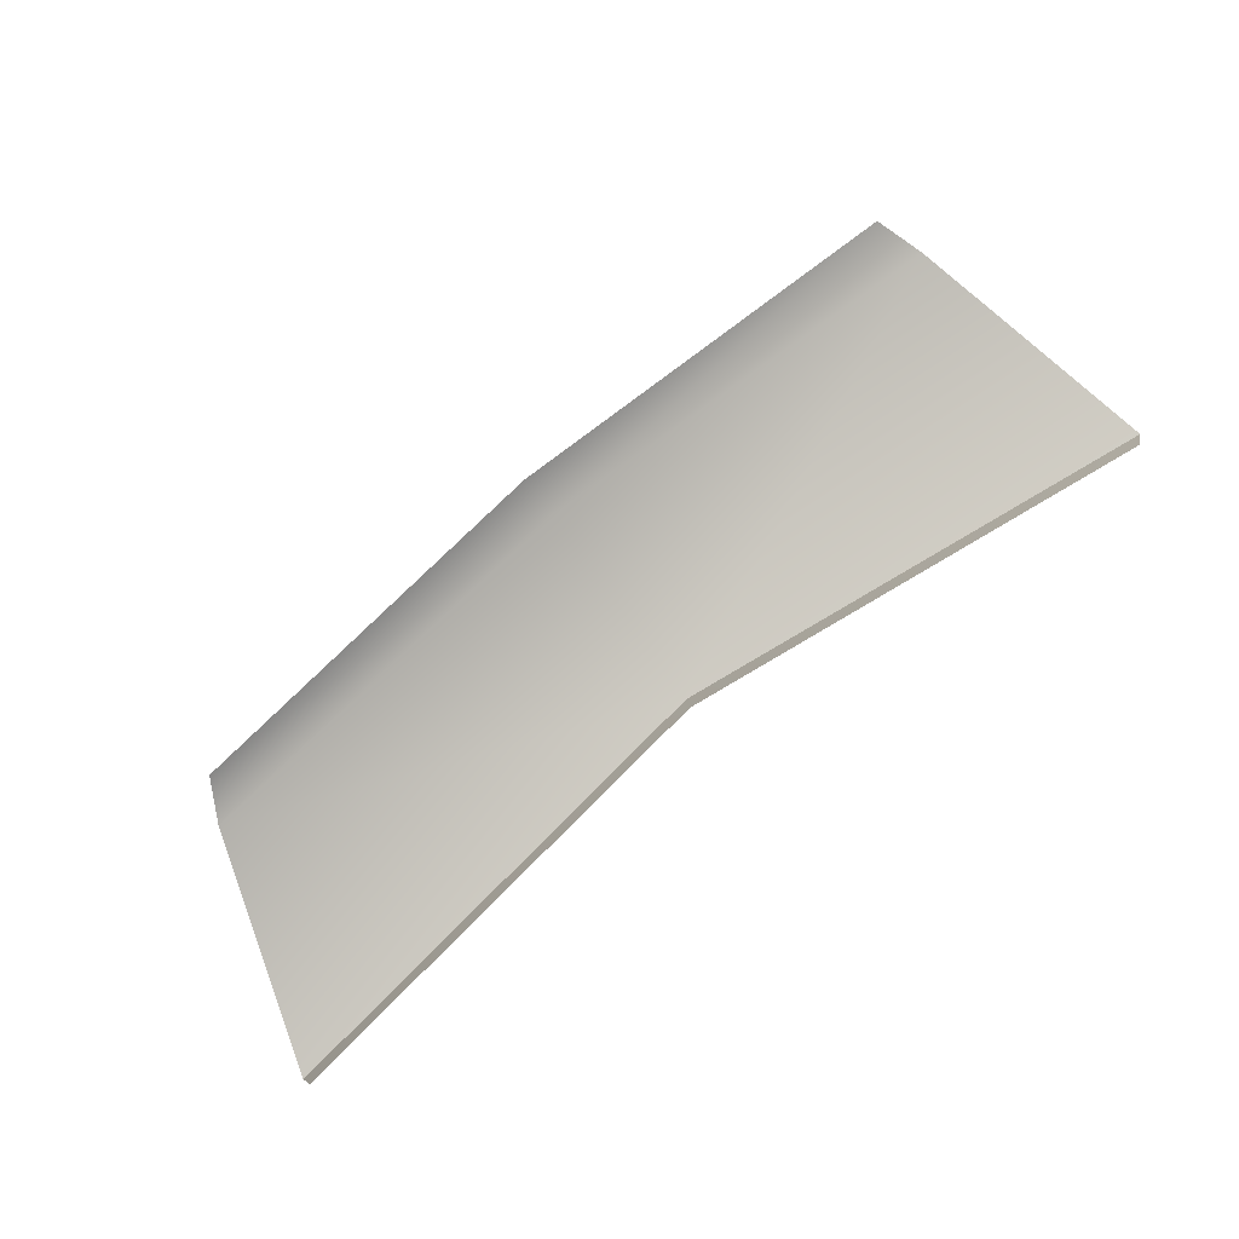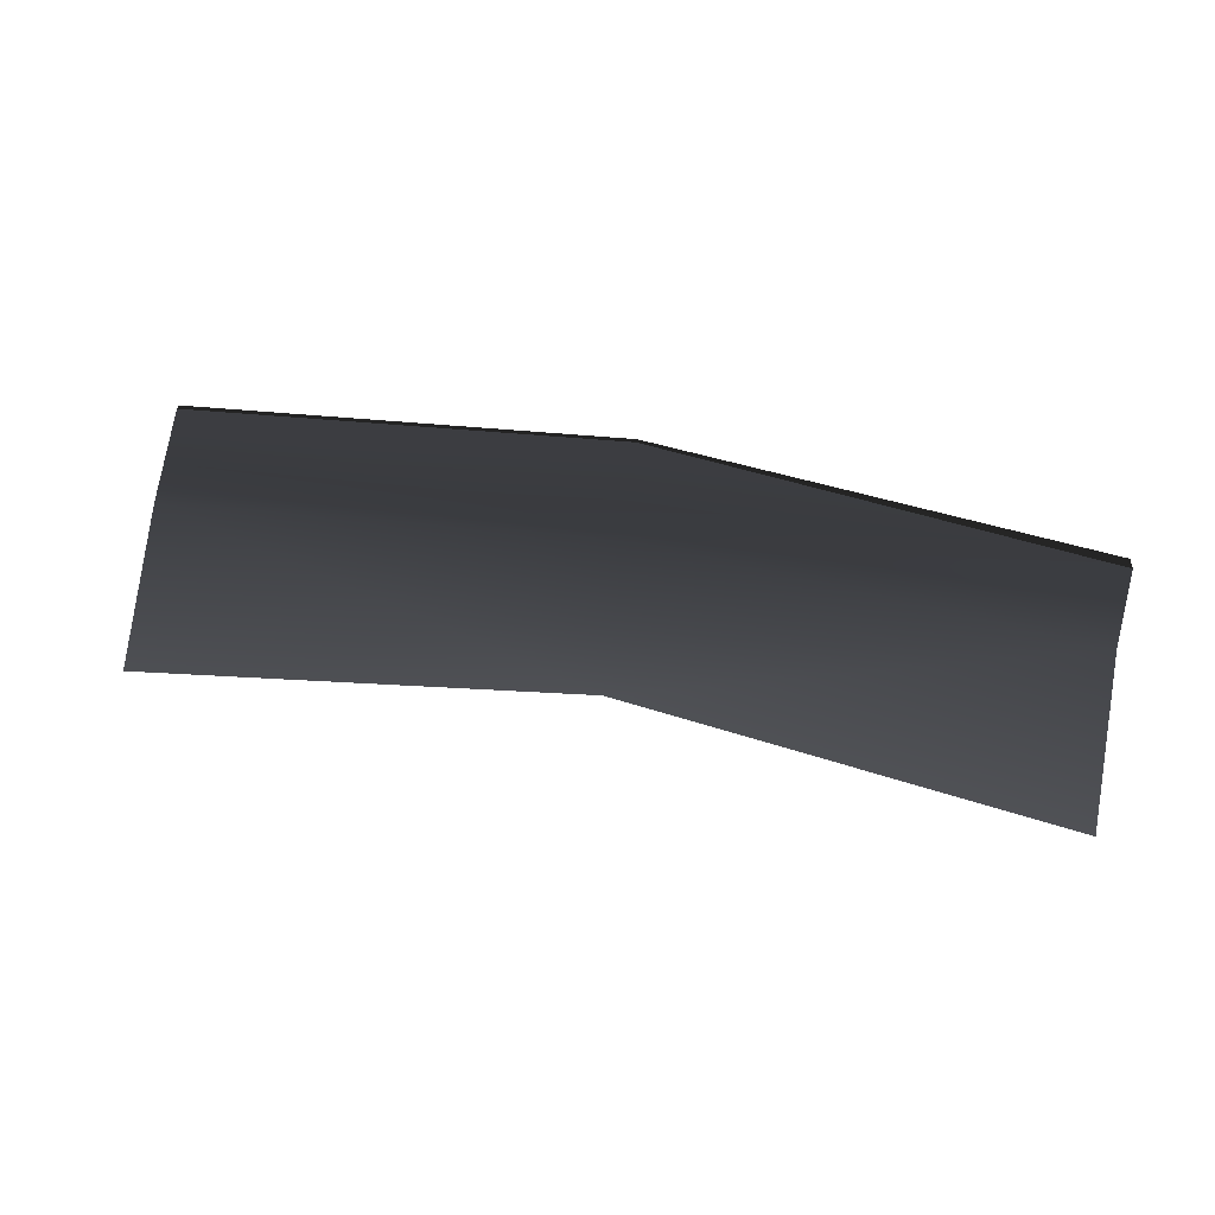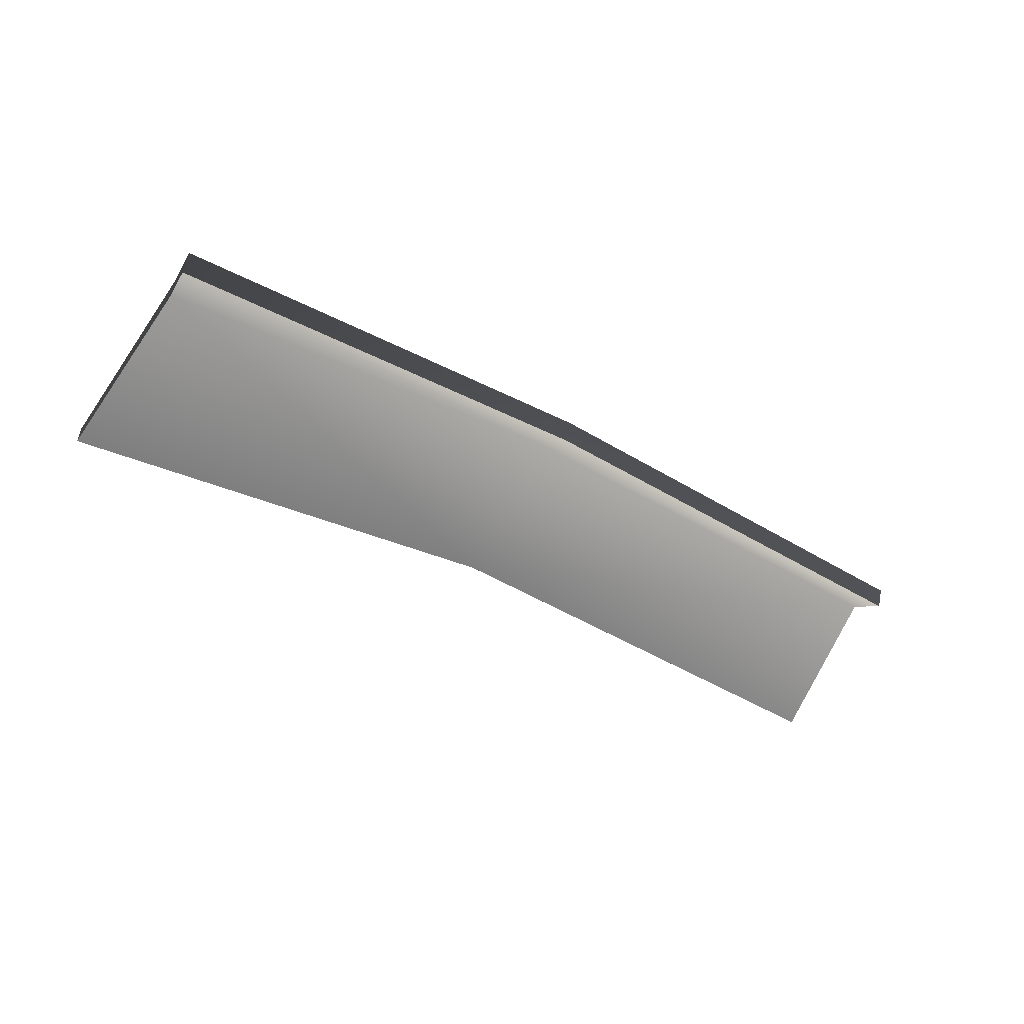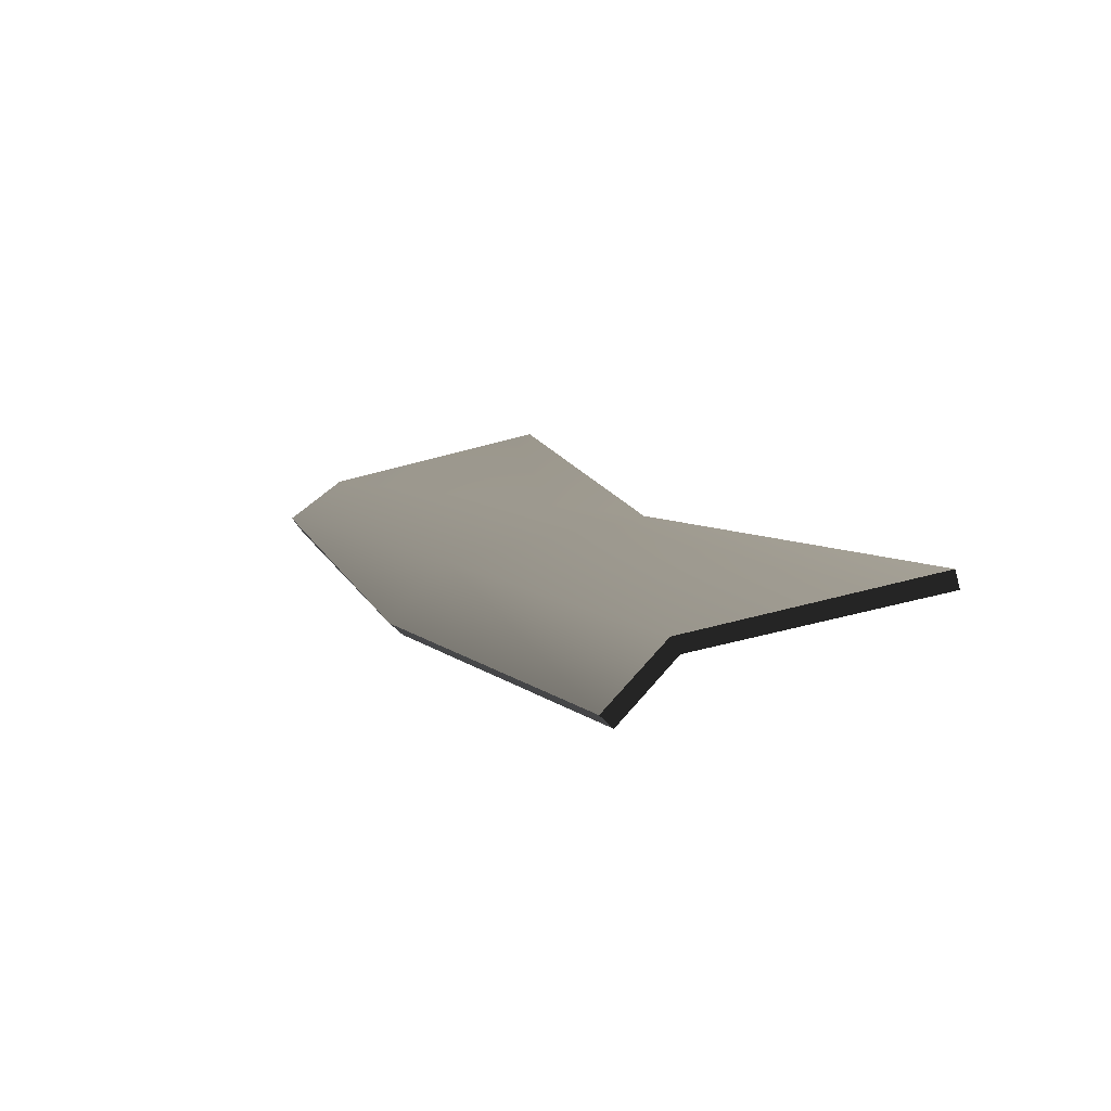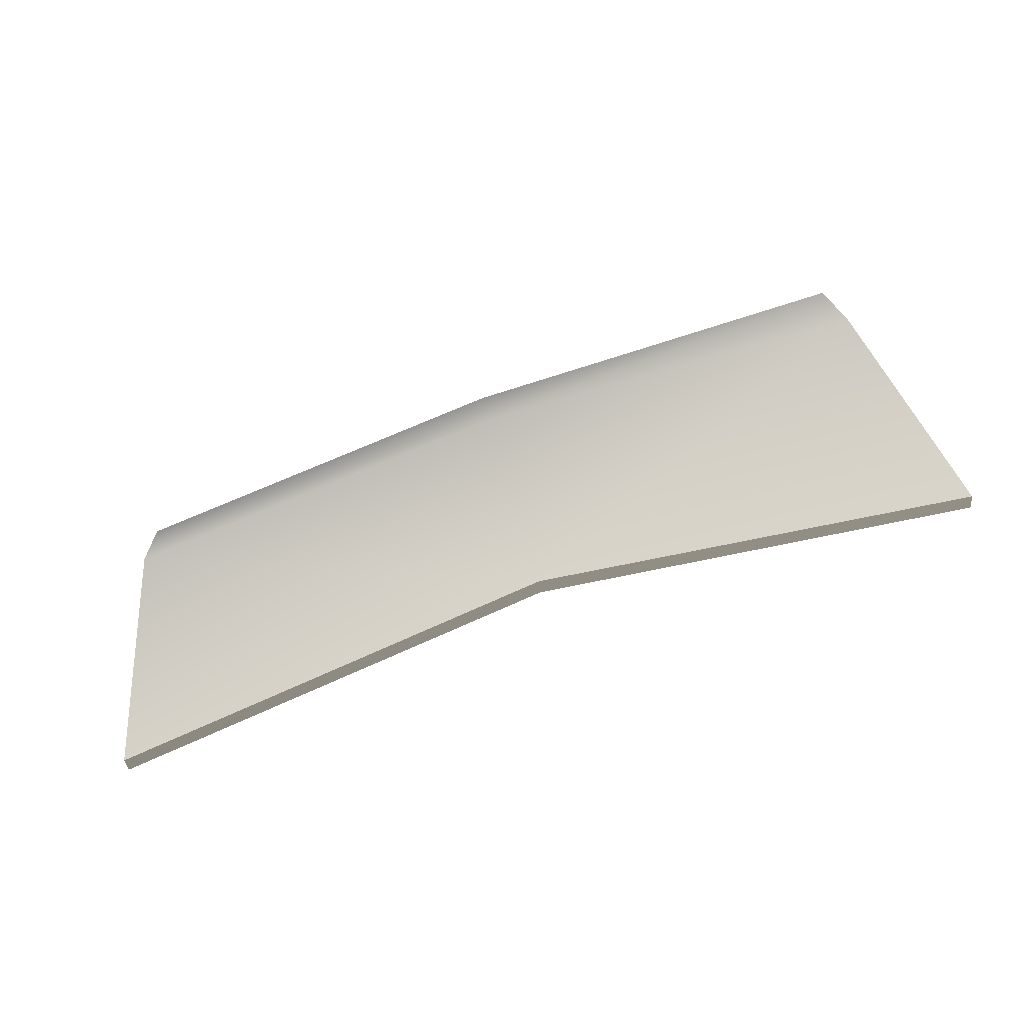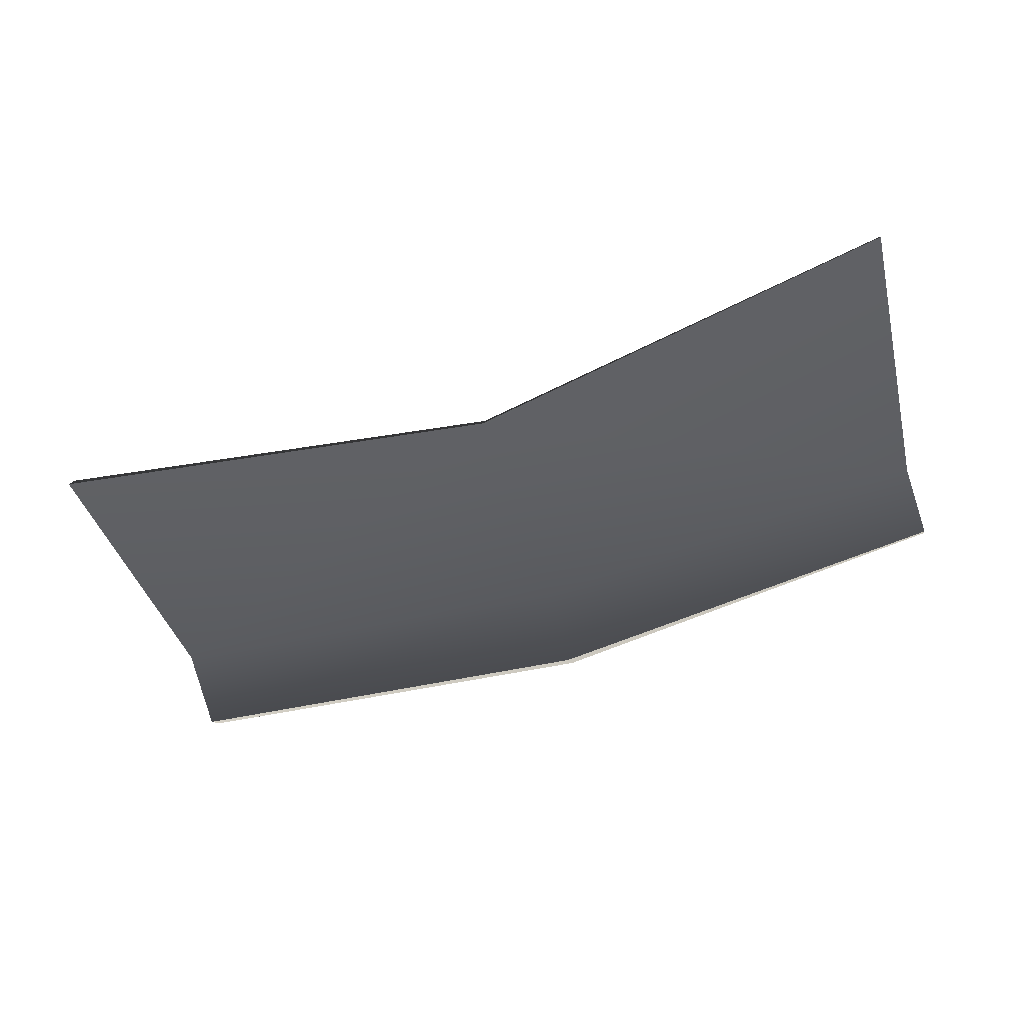
<metadata>
{"format":"obj","ext":"obj","renderer":"f3d","projection":"perspective","resolution":1024,"background":"white","views":[{"elev":79.0,"azim":143.4,"up":"+Y"},{"elev":59.8,"azim":-171.4,"up":"+Z"},{"elev":-51.9,"azim":-24.8,"up":"+Y"},{"elev":8.4,"azim":67.7,"up":"+Y"},{"elev":67.5,"azim":163.5,"up":"+Y"},{"elev":-60.8,"azim":-162.0,"up":"+Y"}]}
</metadata>
<code>
v -0.01824 -0.08569 0.4744
v 0.6811 -0.2106 0.4828
v -0.02611 -0.1915 0.5741
v 0.7059 -0.0992 0.3832
v -0.001205 -0.02198 0.09673
v 0.8111 -0.01035 -0.02328
v -0.7501 -0.09256 0.5595
v -0.7509 -0.01986 0.4548
v -0.8111 0.06154 -5.141e-05
v 0.6864 -0.2314 0.4618
v -0.01699 -0.1121 0.4568
v -0.02412 -0.2133 0.5505
v 0.7089 -0.1255 0.3682
v -0.001012 -0.05375 0.08576
v 0.8111 -0.04159 -0.03277
v -0.7498 -0.1232 0.5367
v -0.01699 -0.1121 0.4568
v -0.7507 -0.05139 0.4378
v -0.02412 -0.2133 0.5505
v -0.001012 -0.05375 0.08576
v -0.811 0.03334 -0.01102
v 0.6864 -0.2314 0.4618
v 0.7059 -0.0992 0.3832
v 0.7089 -0.1255 0.3682
v 0.6811 -0.2106 0.4828
v 0.8111 -0.01035 -0.02328
v 0.8111 -0.04159 -0.03277
v -0.02412 -0.2133 0.5505
v 0.6811 -0.2106 0.4828
v 0.6864 -0.2314 0.4618
v -0.02611 -0.1915 0.5741
v 0.8111 -0.04159 -0.03277
v -0.001205 -0.02198 0.09673
v -0.001012 -0.05375 0.08576
v 0.8111 -0.01035 -0.02328
v -0.7498 -0.1232 0.5367
v -0.02611 -0.1915 0.5741
v -0.02412 -0.2133 0.5505
v -0.7501 -0.09256 0.5595
v -0.7507 -0.05139 0.4378
v -0.7501 -0.09256 0.5595
v -0.7498 -0.1232 0.5367
v -0.7509 -0.01986 0.4548
v -0.811 0.03334 -0.01102
v -0.8111 0.06154 -5.141e-05
v -0.001012 -0.05375 0.08576
v -0.8111 0.06154 -5.141e-05
v -0.811 0.03334 -0.01102
v -0.001205 -0.02198 0.09673
g hood_8762_684
f 1 3 2
f 2 4 1
f 5 1 4
f 4 6 5
f 7 3 1
f 1 8 7
f 8 1 5
f 5 9 8
f 10 12 11
f 11 13 10
f 13 11 14
f 14 15 13
f 16 18 17
f 17 19 16
f 20 17 18
f 18 21 20
f 22 24 23
f 23 25 22
f 26 23 24
f 24 27 26
f 28 30 29
f 29 31 28
f 32 34 33
f 33 35 32
f 36 38 37
f 37 39 36
f 40 42 41
f 41 43 40
f 44 40 43
f 43 45 44
f 46 48 47
f 47 49 46

</code>
